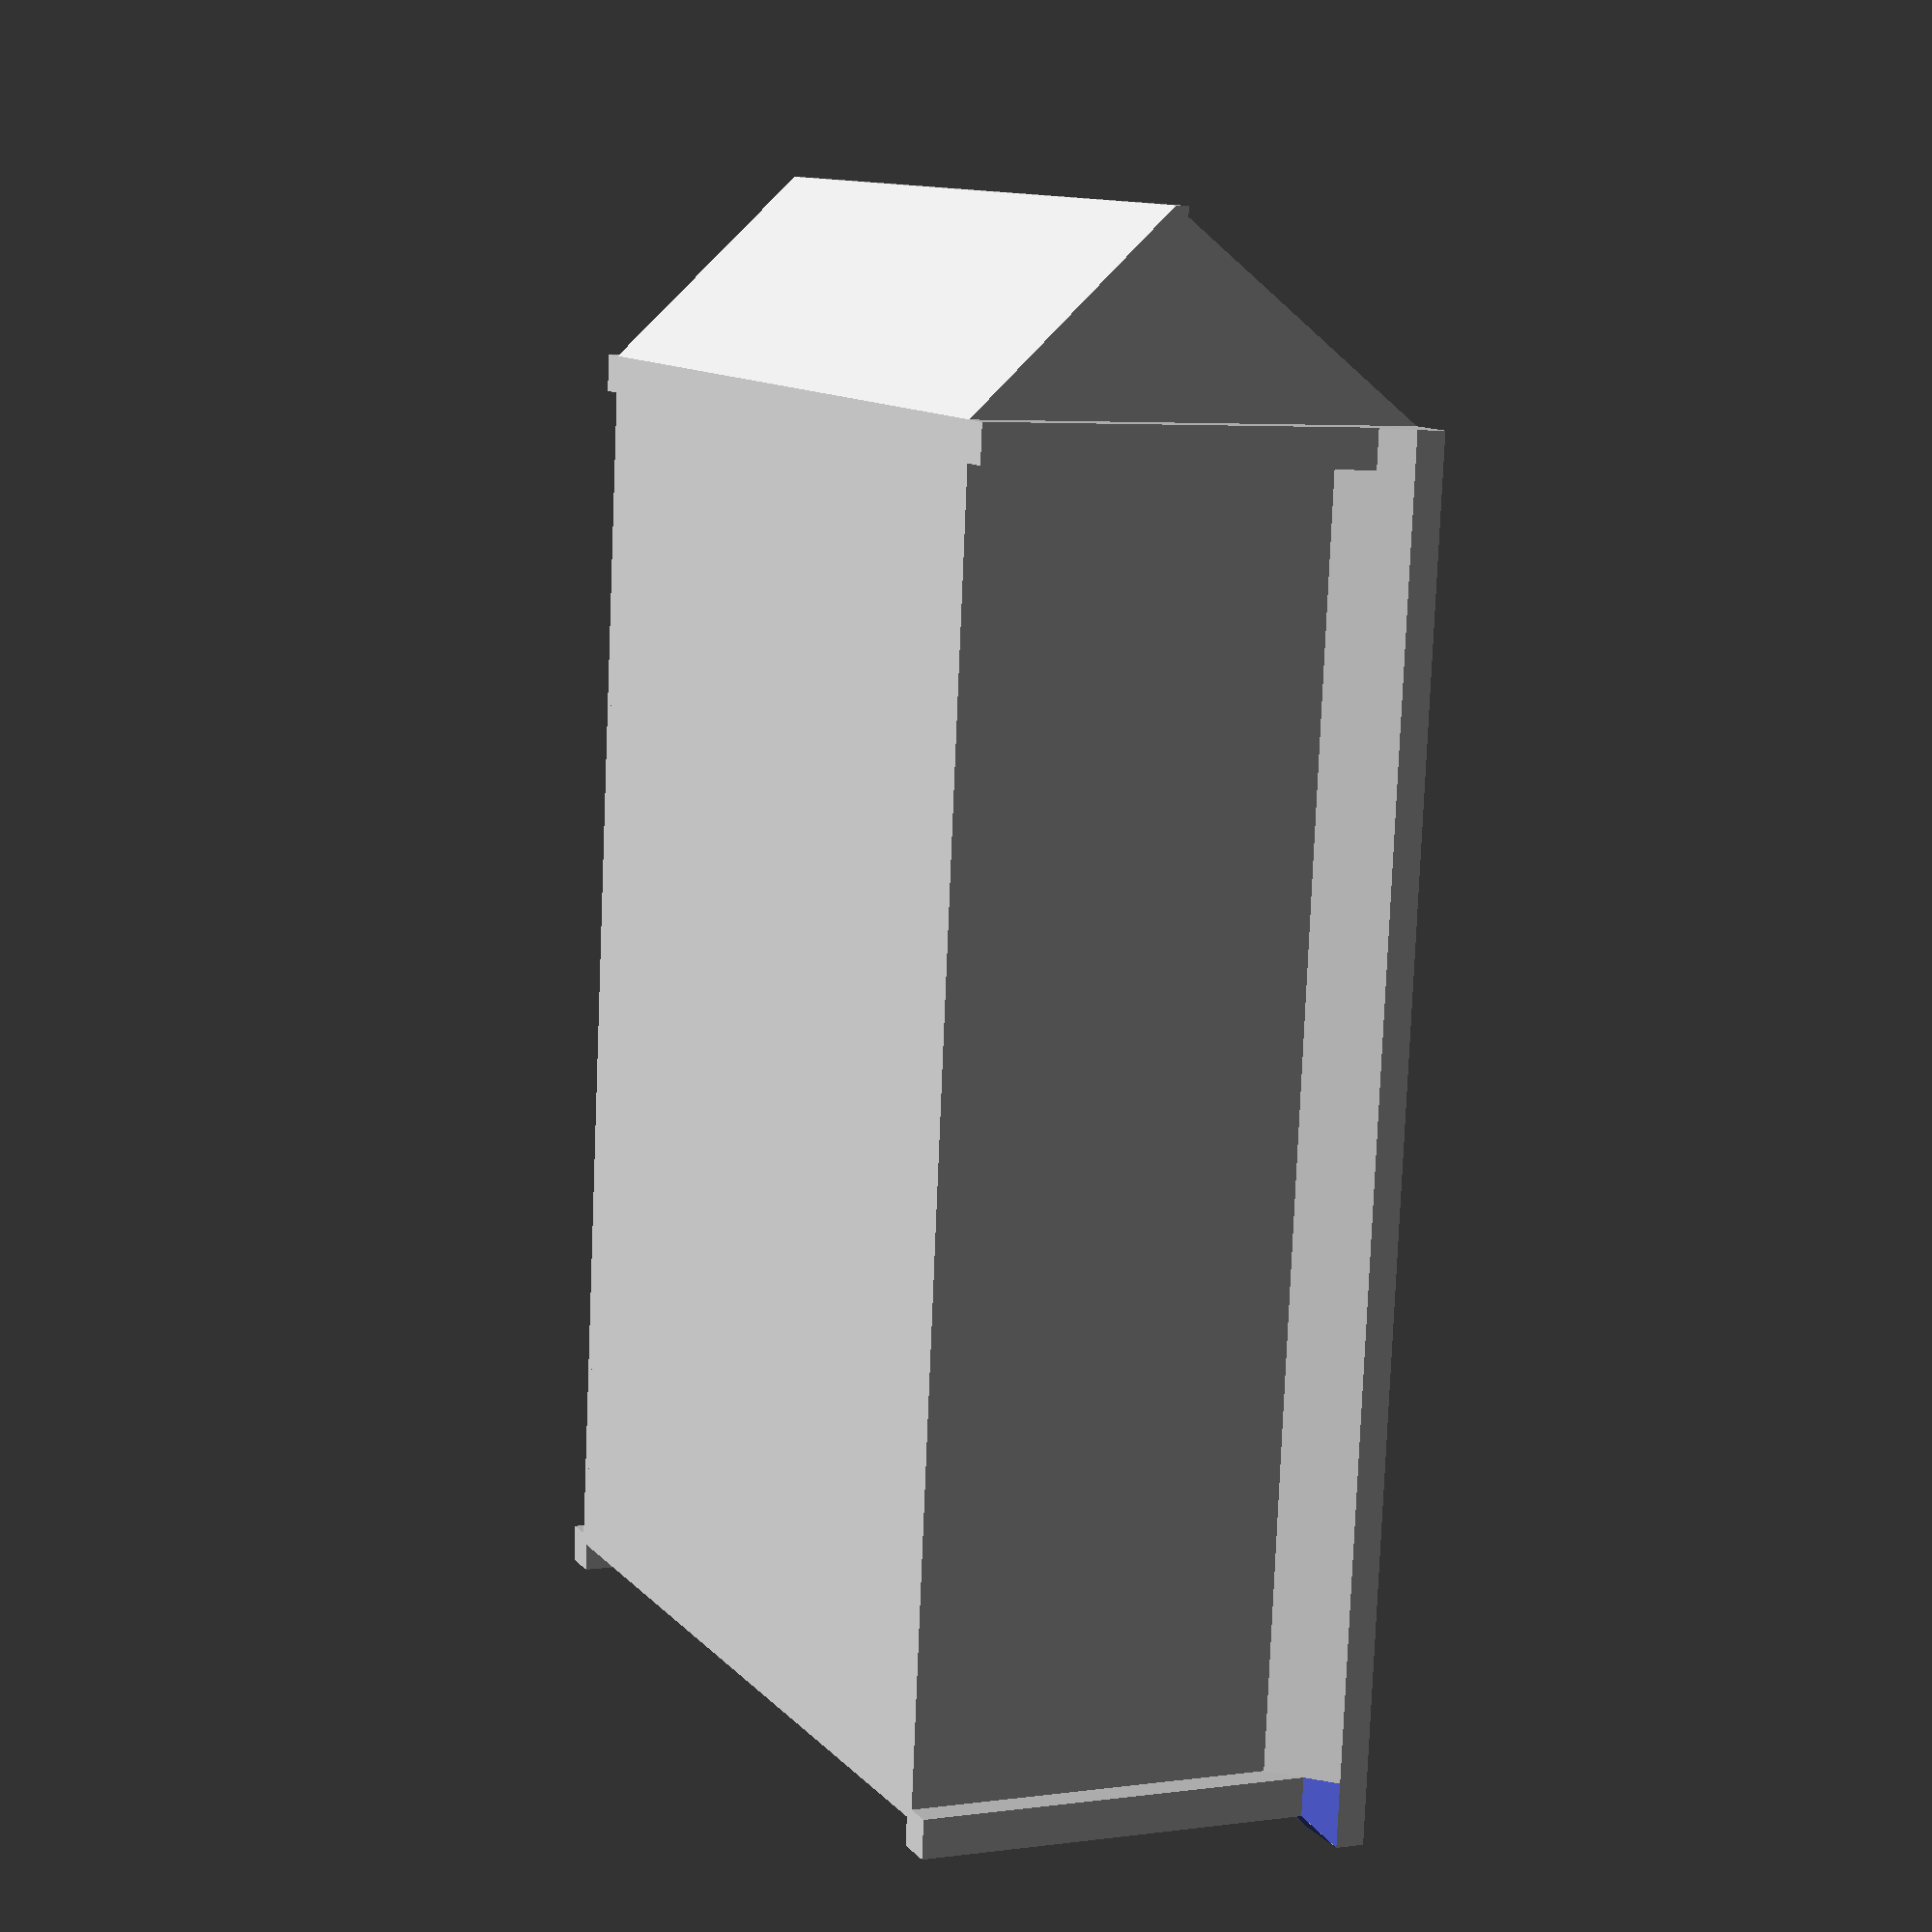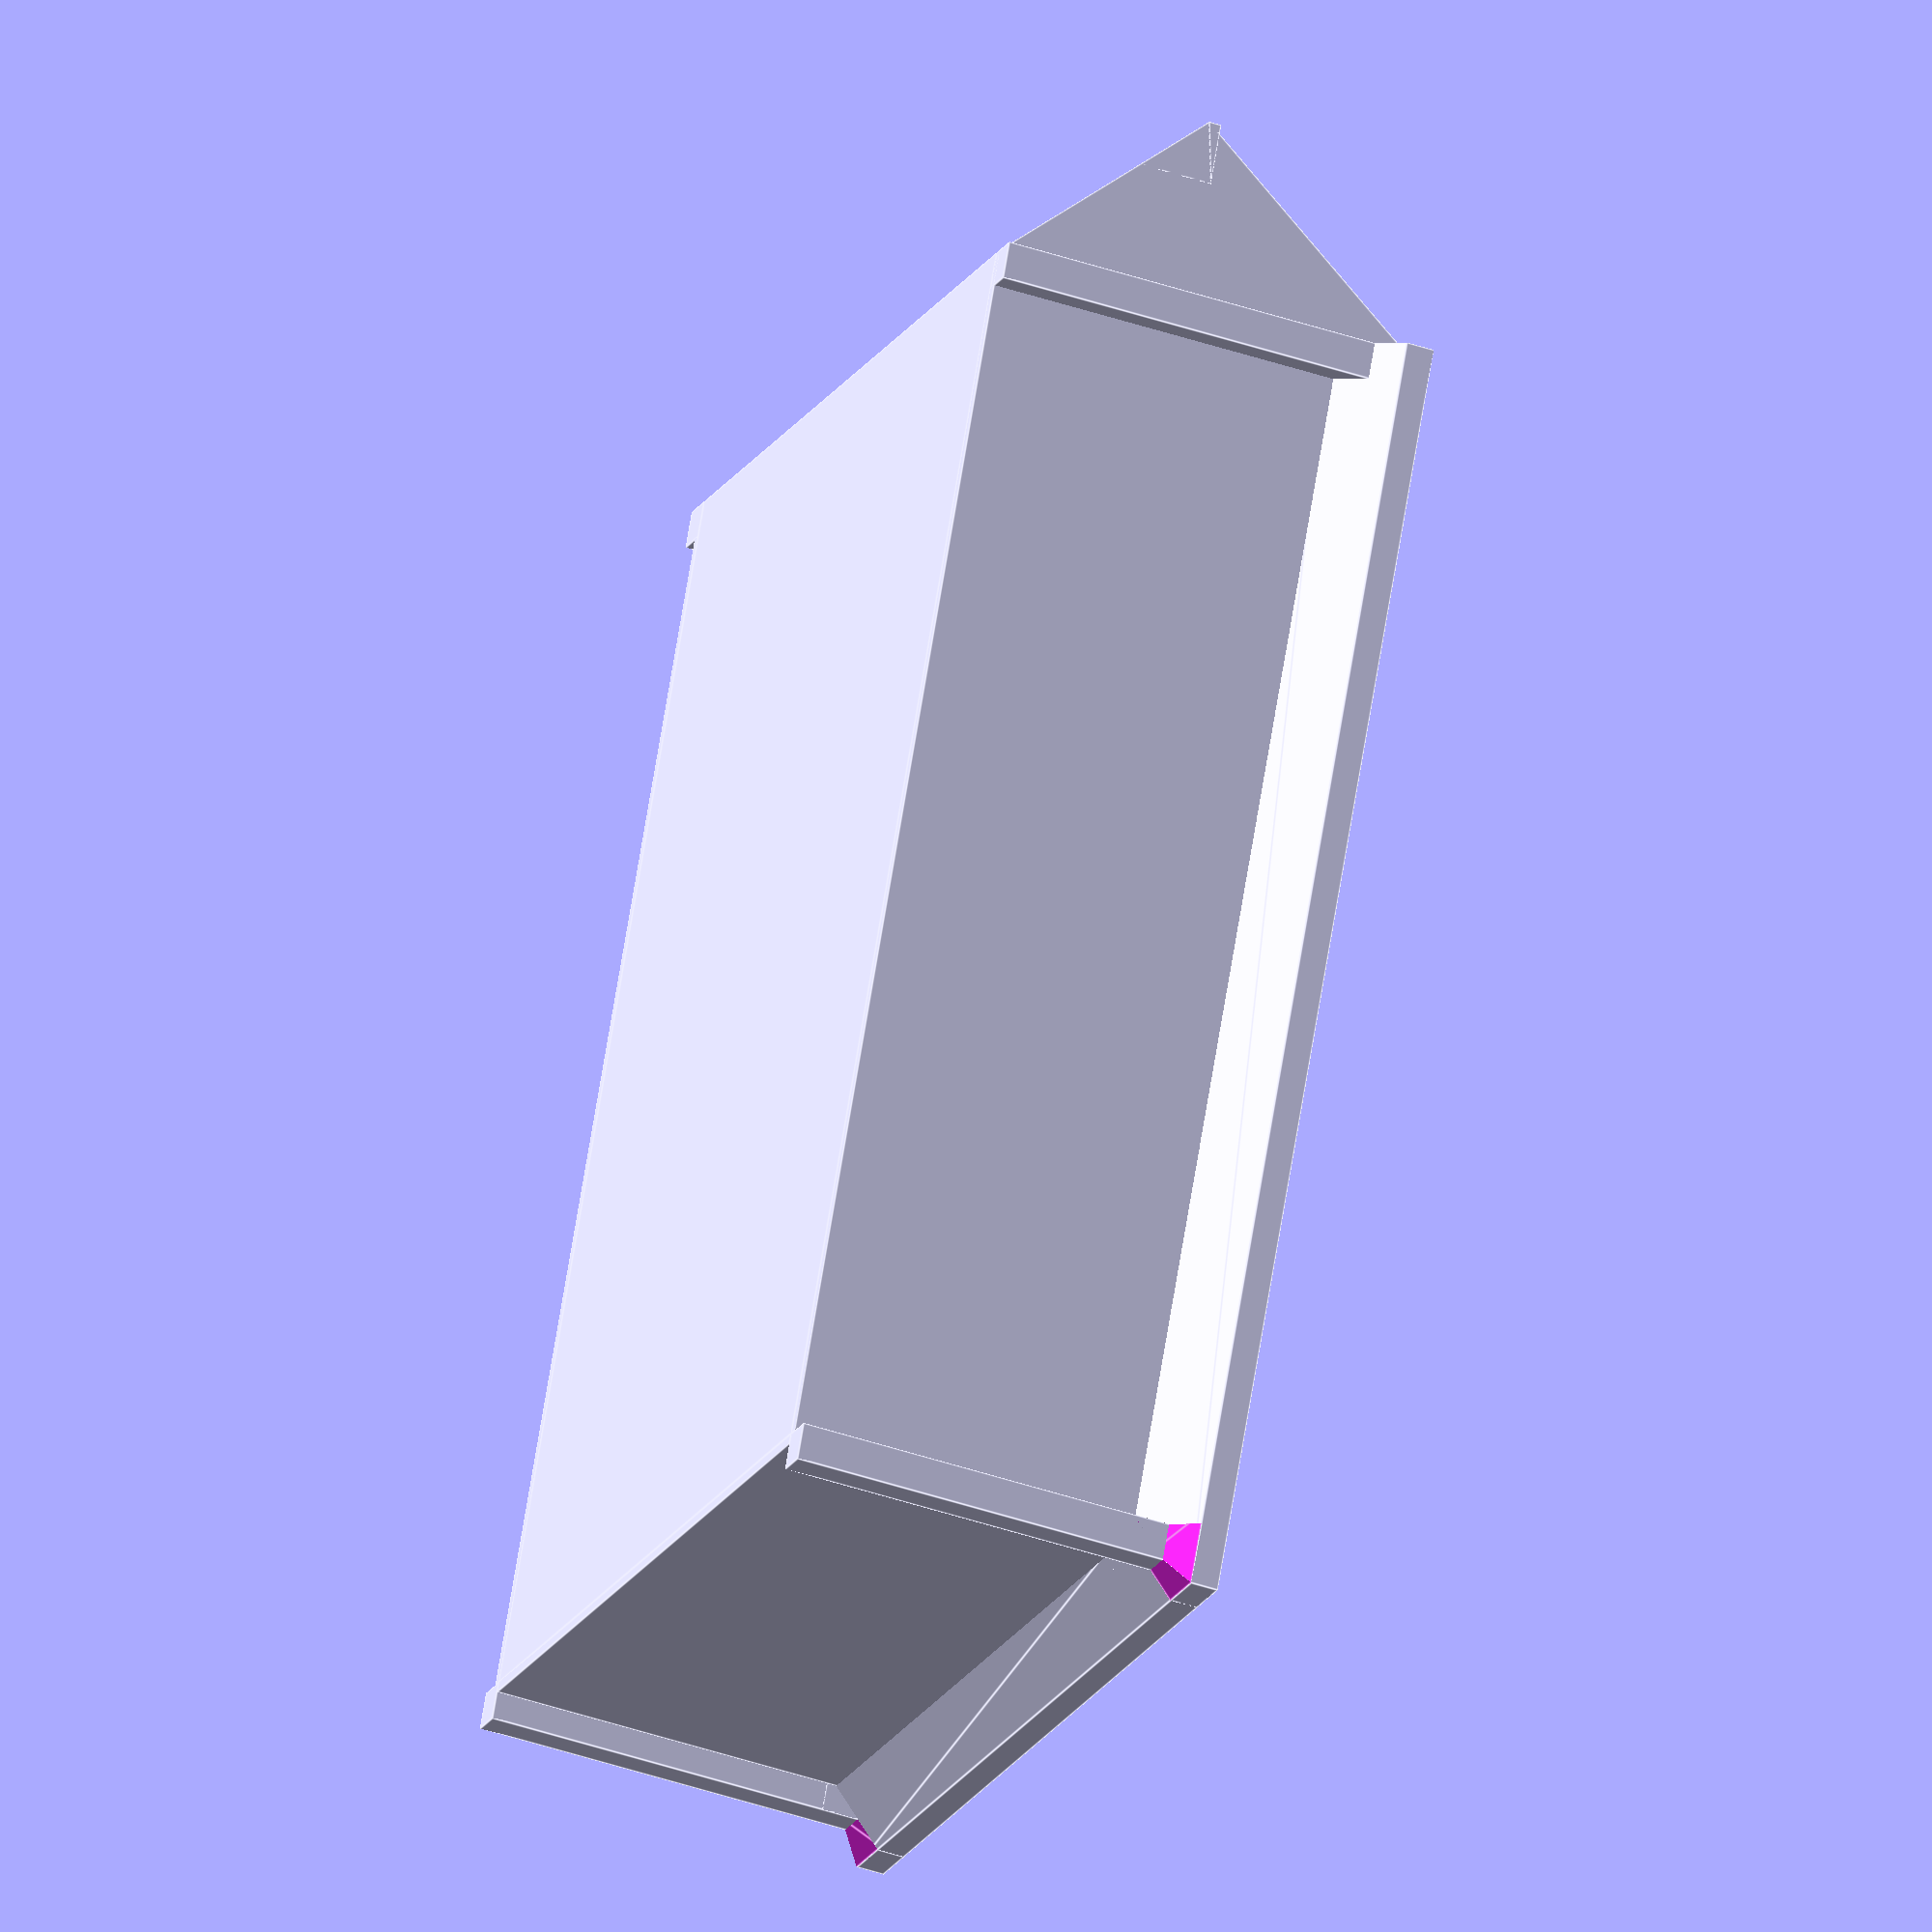
<openscad>
tWidth = 70;                // Total width of box.
tLength = 100;              // Length of box plus front.
lipHeight = 15;             // Height of lip at front, no taller than tHeight.
tHeight = 35;               // Total height of box.
wallThickness = 0.8;        // Thickness of walls, 0.8mm (two shells) recommended.
columnThickness = 3;        // Thicker support columns helps when walls are thin, no smaller than wallThickness.
lipThickness = 5;           // Depth of lip arond the brim of the box, helps when walls are thin, best to keep above columnThickness.
baseThickness = 1;        // Thickness of the base of the bin.

module back (width, height, cThick, wThick, lThick){
    cube([width,wThick,height]);
    translate([cThick*-1,0,0])
        cube([cThick,cThick,height]);
    translate([width,0,0])
        cube([cThick,cThick,height]);
    union() {
        difference() {
            translate([lThick*-1,0,height-(cThick*3/4)])
                rotate([270,90,270])
                    linear_extrude(height = width + (lThick*2))
                        polygon(points=[[0,0],[lThick,0],[0,lThick]]);
            cCut(tHeight, lipThickness, columnThickness, 0, (lThick+0.01)*-1, -0.1);
            cCut(tHeight, lipThickness, columnThickness, 180, width+lThick+0.01, lThick);
        }
        translate([lThick*-1,0,height-(cThick*3/4)])
            cube([width + (lThick*2),lThick,(cThick*3/4)]);
    }
}

module left (length, height, lHeight, cThick, wThick, lThick){
    translate([wThick*-1,length*-1,0])
        cube([wThick,length,height]);
    translate([cThick*-1,length*-1,0])
        cube([cThick,cThick,height]);
    union() {
        difference() {
            translate([0,(length*-1),height-(cThick*3/4)])
                rotate([270,90,0])
                    linear_extrude(height = length + lThick)
                        polygon(points=[[0,0],[lThick,0],[0,lThick]]);
            cCut(tHeight, lipThickness, columnThickness, 270, (lThick+0.2)*-1, (lThick+0.01));
        }
        translate([lThick*-1,(length*-1),height-(cThick*3/4)])
            cube([lThick,length + lThick,(cThick*3/4)]);
    }
    rotate([0,270,0])
        linear_extrude(height = wThick)
            polygon(points=[[0,length*-1],[height,length*-1],[lHeight,(length + lHeight)*-1]]);
}

module right (length, height, width, lHeight, cThick, wThick, lThick){
    translate([width,length*-1,0])
        cube([wThick,length,height]);
    translate([width,length*-1,0])
        cube([cThick,cThick,height]);
    union() {
        difference() {
            translate([width,lThick,height-(cThick*3/4)])
                rotate([270,90,180])
                    linear_extrude(height = length + lThick)
                        polygon(points=[[0,0],[lThick,0],[0,lThick]]);
            cCut(tHeight, lipThickness, columnThickness, 270, width-0.01, (lThick+0.01));
        }
        translate([width,(length)*-1,height-(cThick*3/4)])
            cube([lThick,length + lThick,(cThick*3/4)]);
    }
    translate([width+wThick,0,0])
        rotate([0,270,0])
            linear_extrude(height = wThick)
                polygon(points=[[0,length*-1],[height,length*-1],[lHeight,(length + lHeight)*-1]]);
}

module bottom (length, height, width, lHeight, lThick, bThick, wThick){
    translate([0,length*-1,0])
        cube([width, length, bThick]);
    translate([width,0,0])
        rotate([0,270,0])
            linear_extrude(height = width)
                polygon(points=[[0,length*-1],[bThick,length*-1],[lHeight+bThick,(lHeight+length)*-1],[lHeight,(lHeight+length)*-1]]);
    translate([width+wThick,0,0])
        rotate([0,270,0])
            linear_extrude(height = width+(wThick*2))
                polygon(points=[[lHeight,(lHeight+length)*-1],[lHeight+bThick,(lHeight+length)*-1],[lHeight+bThick,((lHeight+length)*-1)+lThick],   [lHeight-lThick,(lHeight+length-lThick)*-1]]);
}

module cCut (height, lThick, cThick, zRot, xTrans, yTrans){
    translate([xTrans,yTrans,height-(lThick+cThick*3/4)])
            rotate([270,270,zRot])
                linear_extrude(height = lThick+1)
                    polygon(points=[[0,0],[lThick,0],[0,lThick]]);
}

back(tWidth, tHeight, columnThickness, wallThickness, lipThickness);
left(tLength, tHeight, lipHeight, columnThickness, wallThickness, lipThickness);
right(tLength, tHeight, tWidth, lipHeight, columnThickness, wallThickness, lipThickness);
bottom(tLength, tHeight, tWidth, lipHeight, lipThickness, baseThickness, wallThickness);
</openscad>
<views>
elev=175.5 azim=354.1 roll=293.8 proj=p view=solid
elev=225.0 azim=333.8 roll=291.4 proj=o view=edges
</views>
